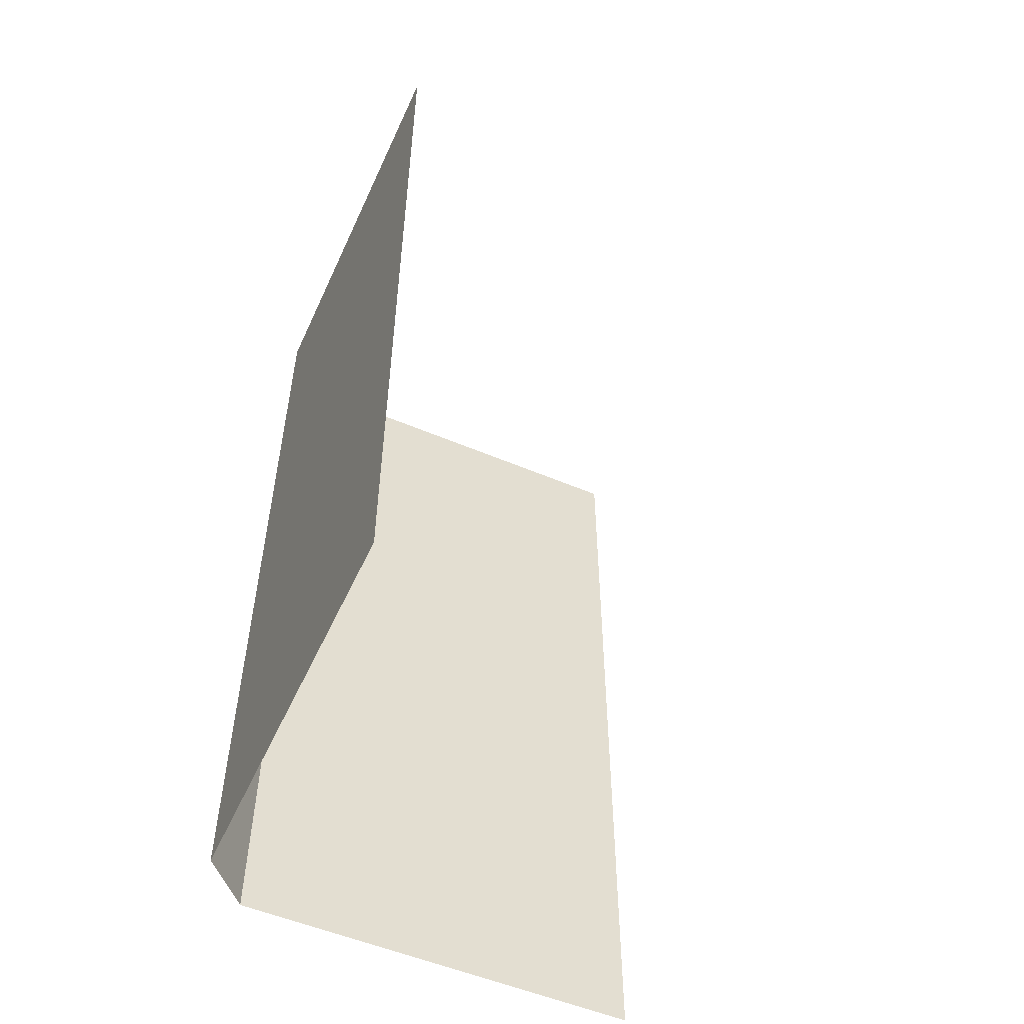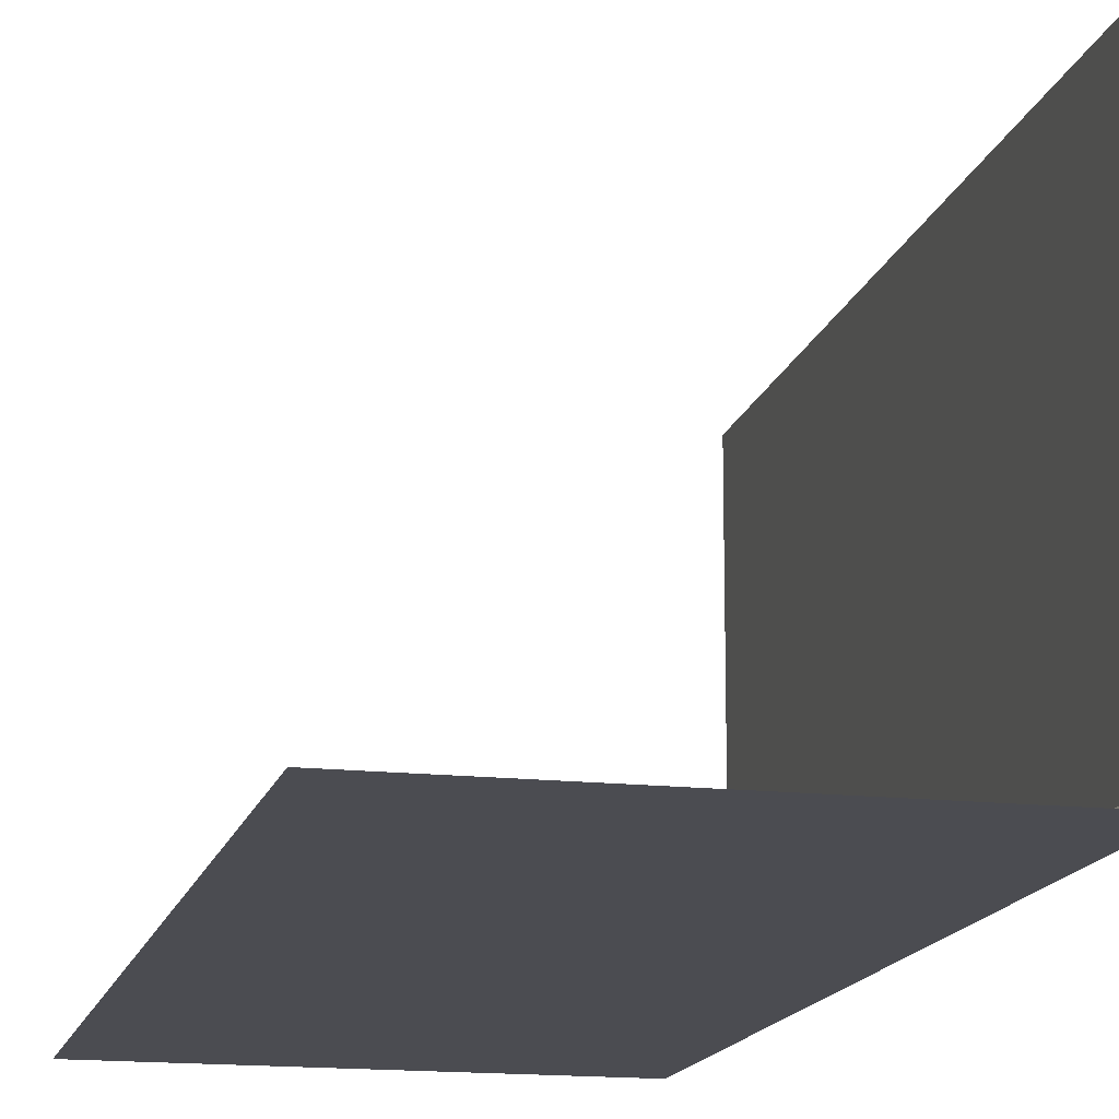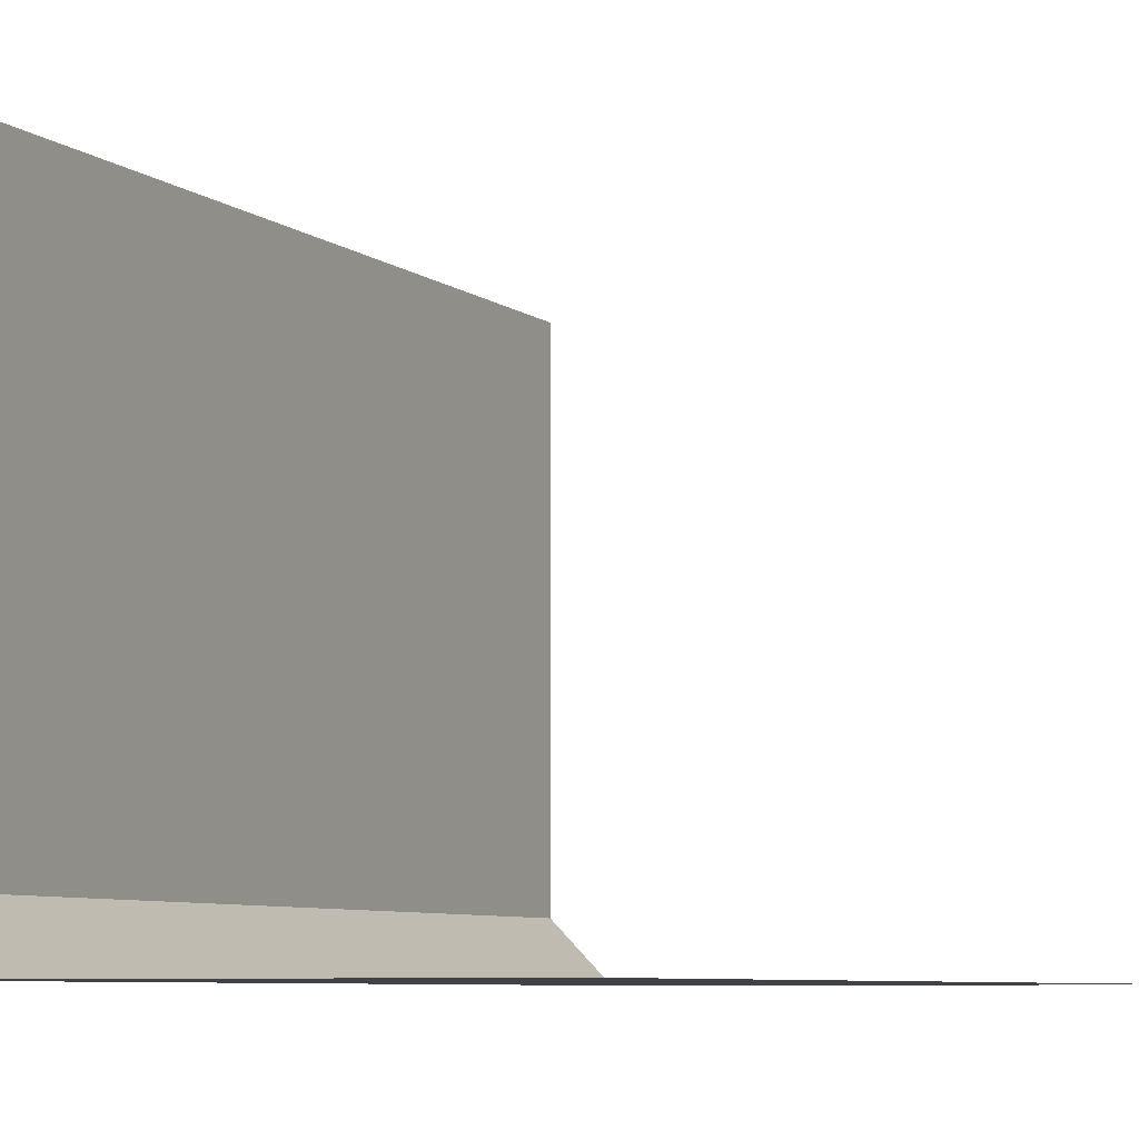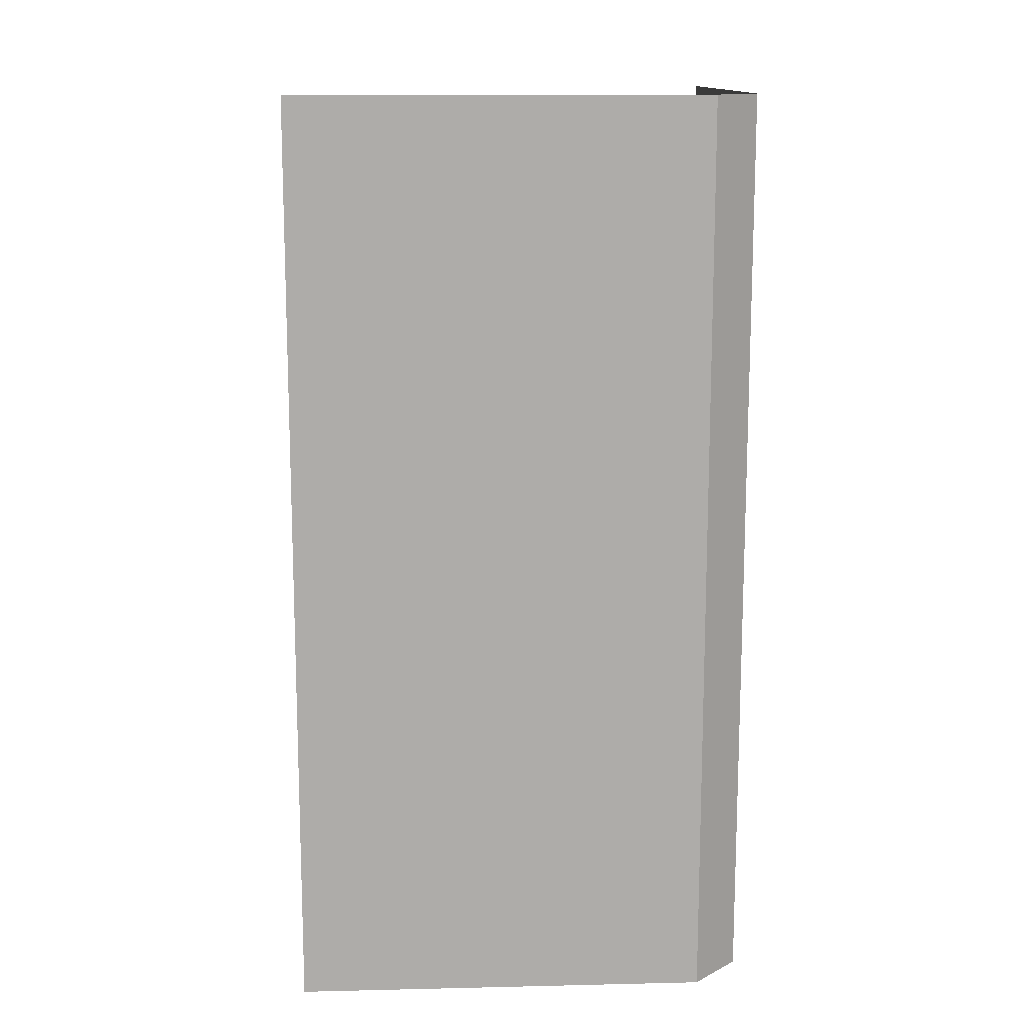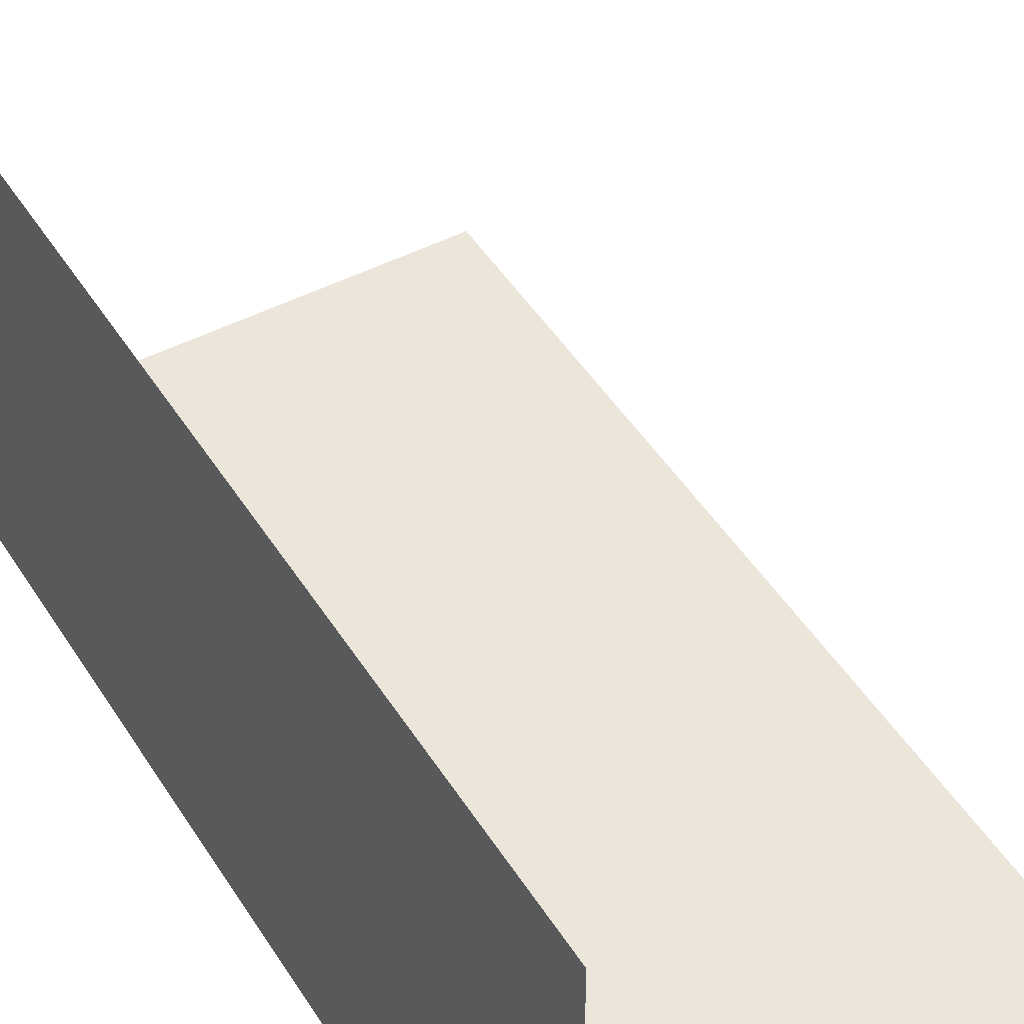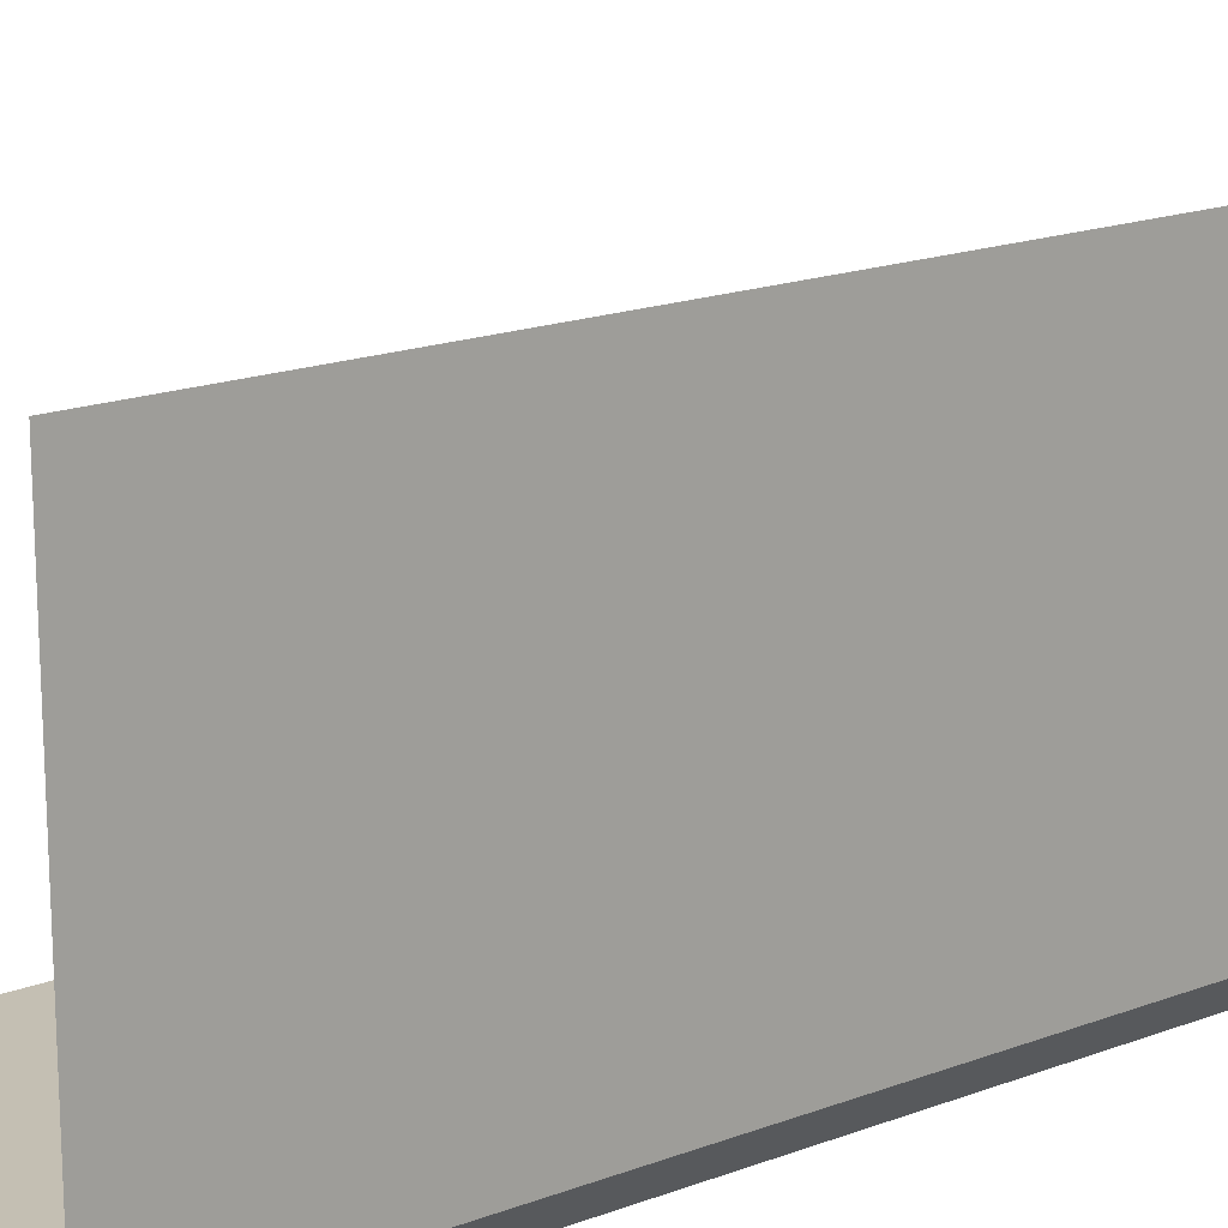
<metadata>
{"format":"obj","ext":"obj","renderer":"f3d","projection":"perspective","resolution":1024,"background":"white","views":[{"elev":-53.9,"azim":65.7,"up":"+Z"},{"elev":-15.4,"azim":166.5,"up":"+Y"},{"elev":-6.3,"azim":25.1,"up":"+Y"},{"elev":13.3,"azim":-93.0,"up":"+Z"},{"elev":46.8,"azim":-30.5,"up":"+Y"},{"elev":17.8,"azim":-126.5,"up":"+Y"}]}
</metadata>
<code>
o BF_Edge
v -0.5 -0.45 -0.5
v -0.5 0 -0.5
v -0.45 -0.5 -0.5
v -0 -0.5 -0.5
v -0.5 0 0.5
v -0.5 -0.45 0.5
v -0.45 -0.5 0.5
v -0 -0.5 0.5
f 3 6 1
f 4 7 3
f 2 6 5
f 3 7 6
f 4 8 7
f 2 1 6

</code>
